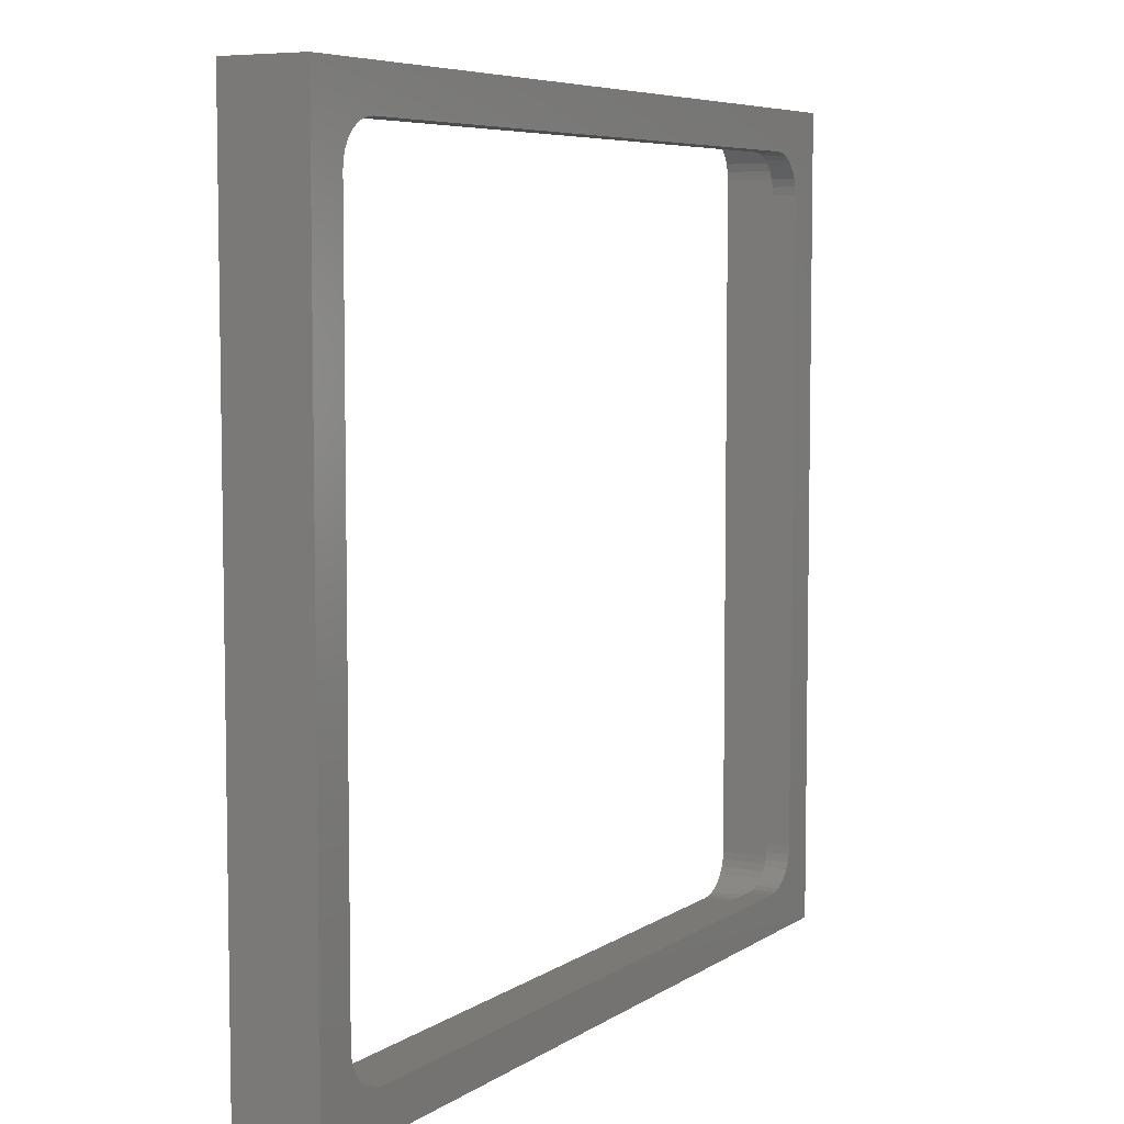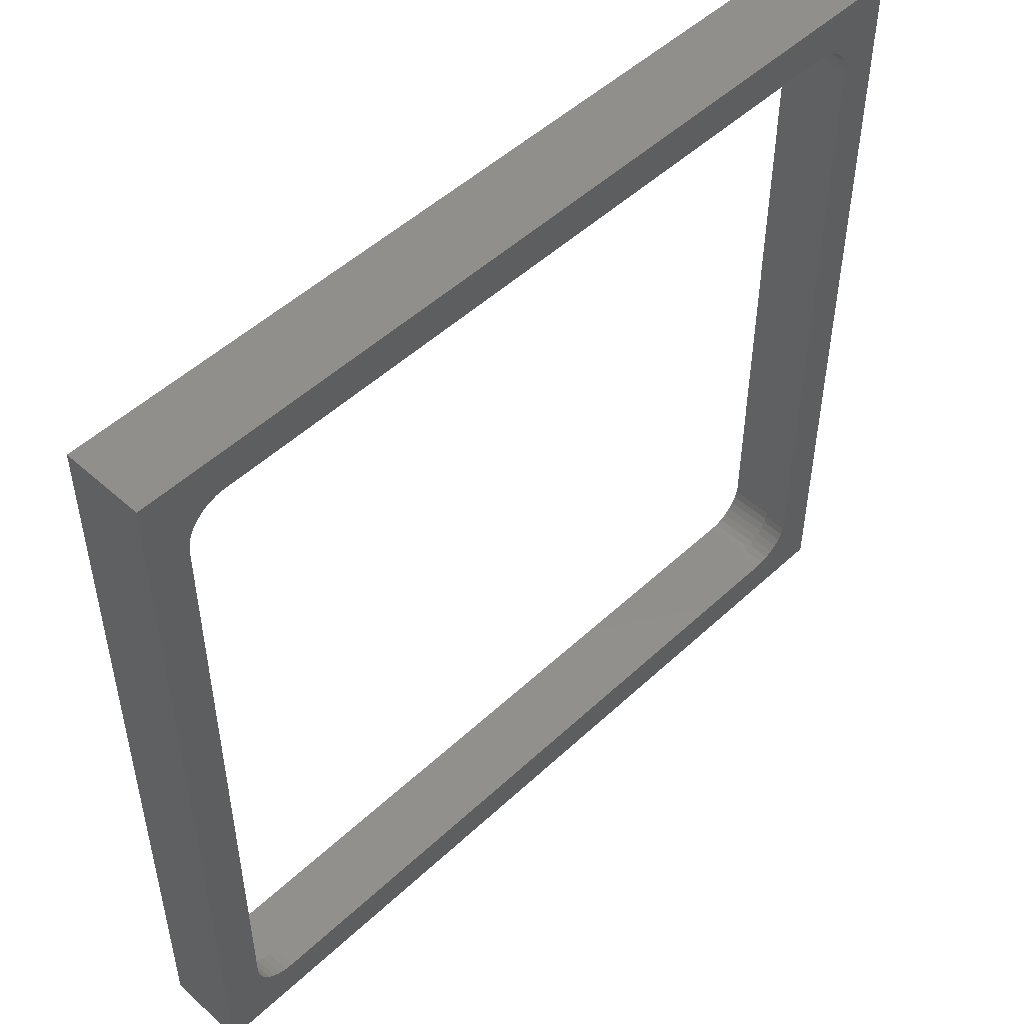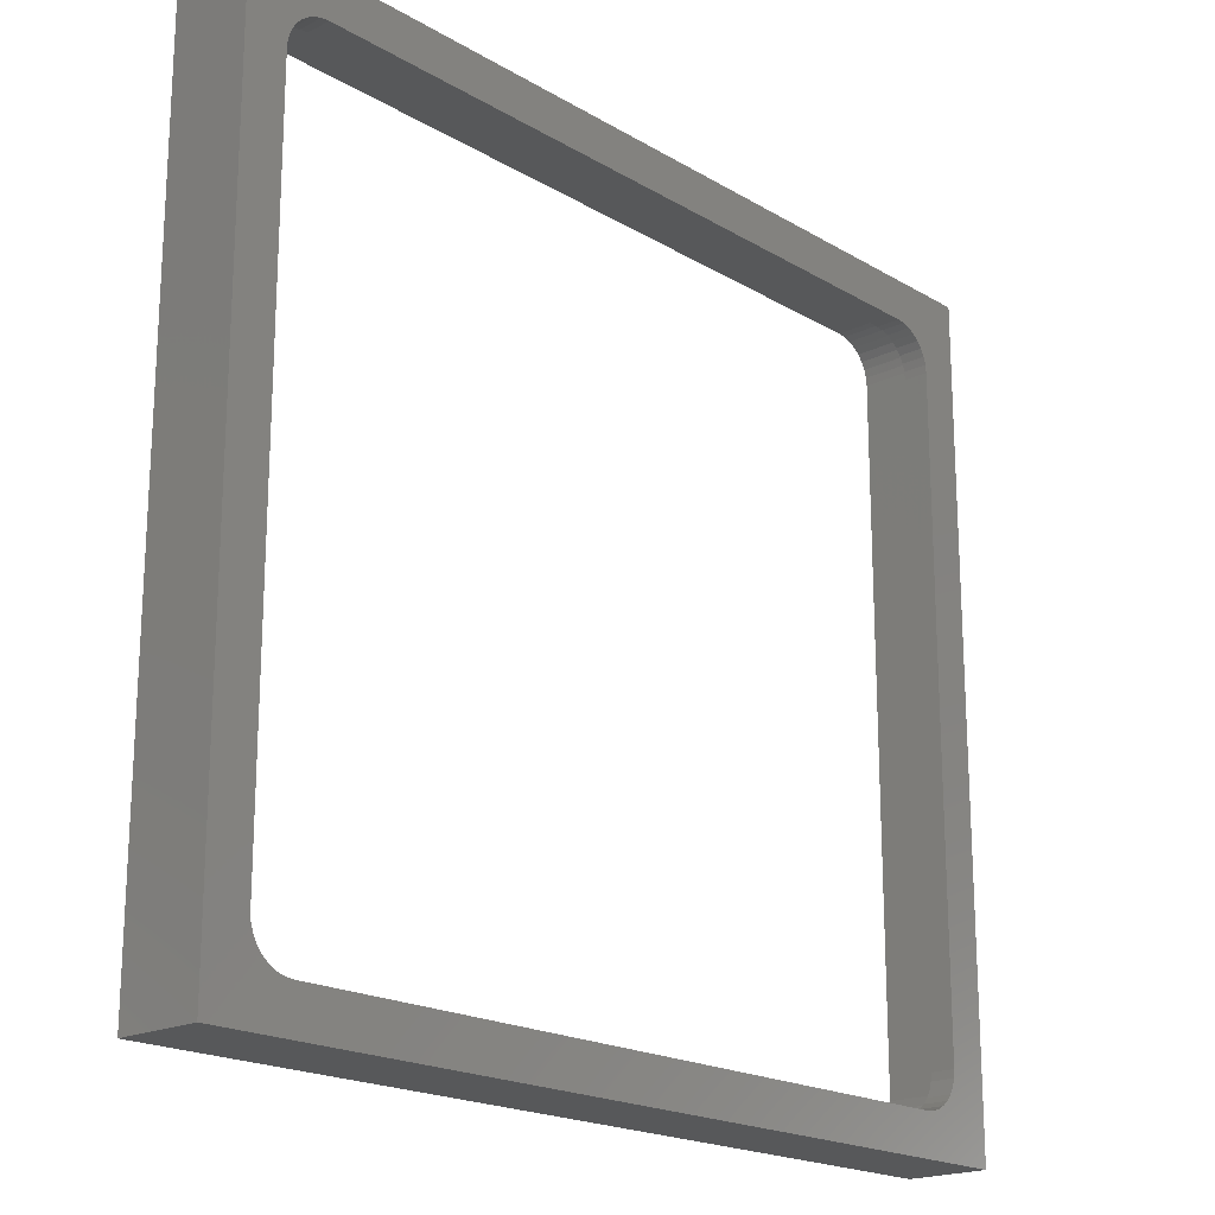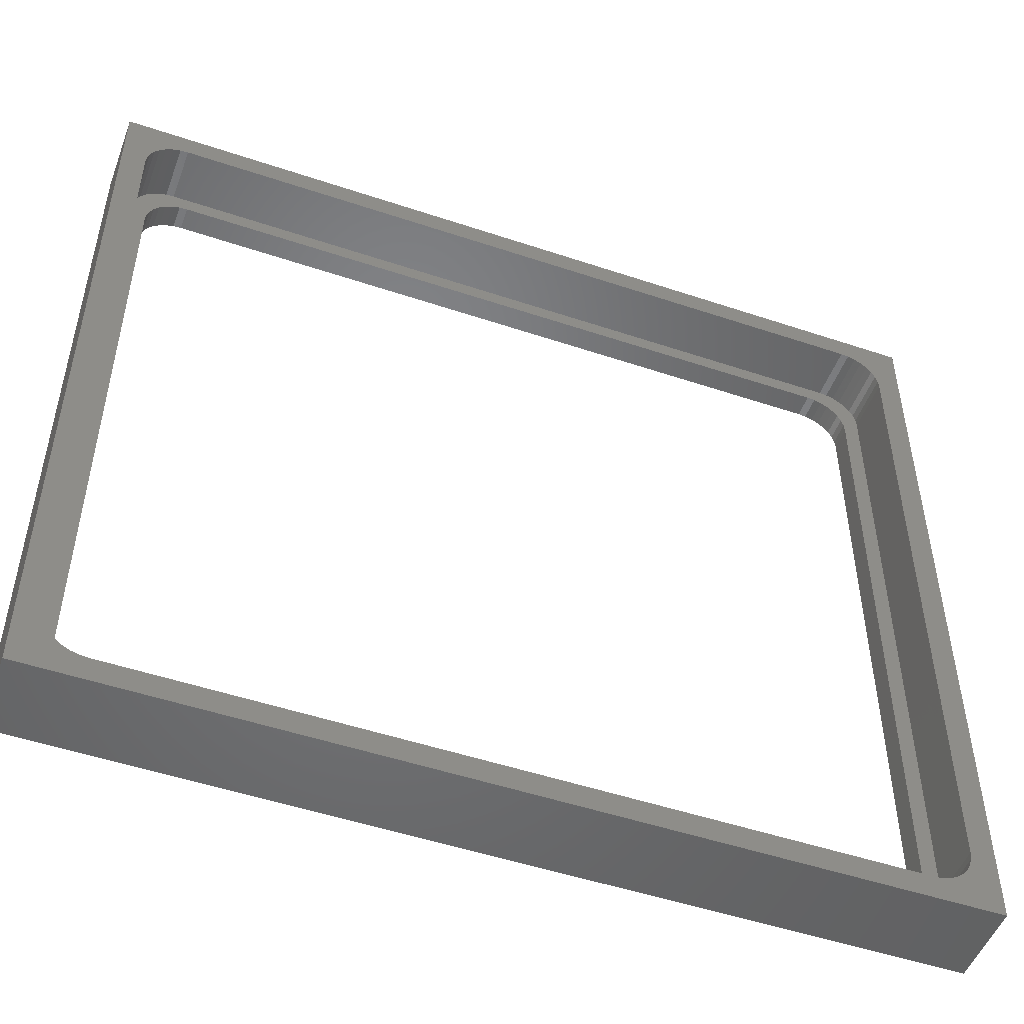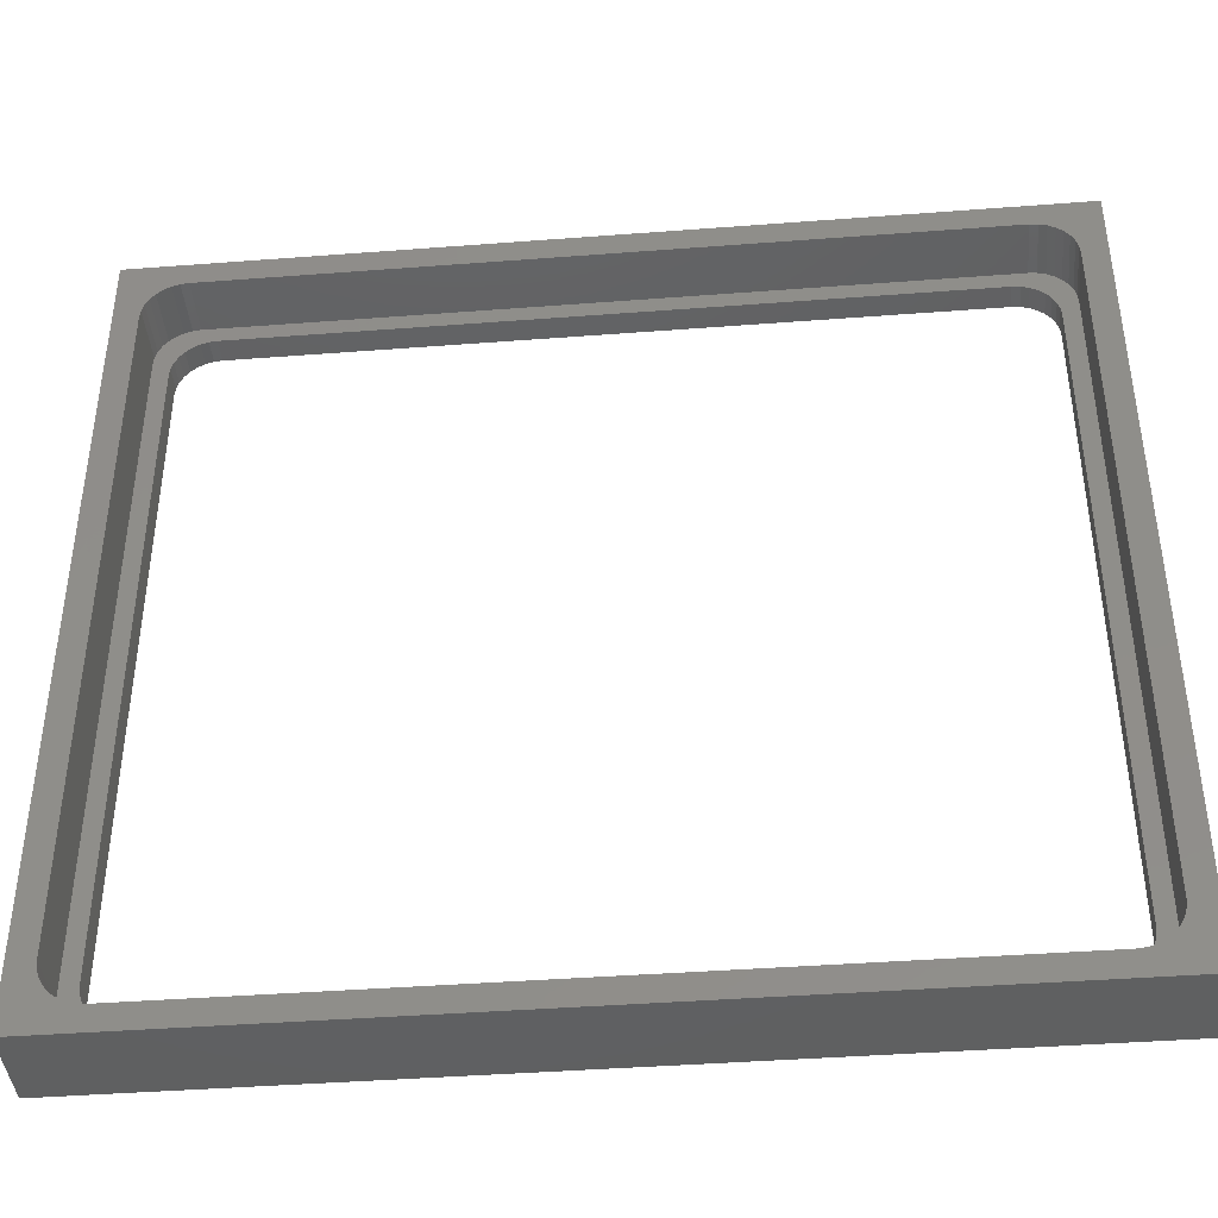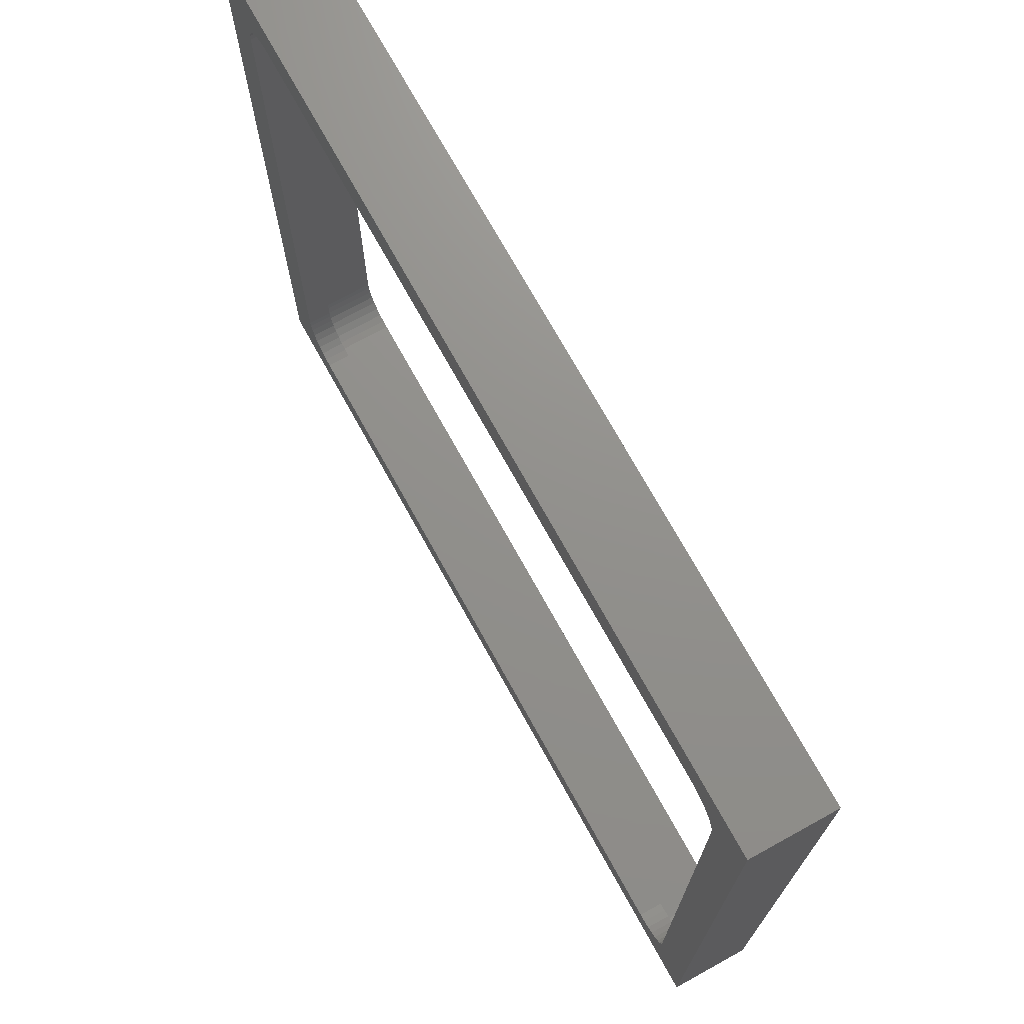
<metadata>
{"format":"stl","ext":"stl","renderer":"f3d","projection":"perspective","resolution":1024,"background":"white","views":[{"elev":6.4,"azim":119.2,"up":"+Y"},{"elev":50.1,"azim":134.4,"up":"+Y"},{"elev":-19.4,"azim":132.3,"up":"+Y"},{"elev":-50.4,"azim":-20.2,"up":"+Y"},{"elev":-41.5,"azim":5.3,"up":"+Y"},{"elev":72.3,"azim":-118.9,"up":"+Y"}]}
</metadata>
<code>
# stl→obj: 152 verts, 304 faces
v 0 0 0
v 0 100 10
v 0 100 0
v 0 0 10
v 107.5 100 10
v 104.5 92 10
v 107.5 0 10
v 104.4 92.98 10
v 104.1 93.91 10
v 103.7 94.78 10
v 103 95.54 10
v 102.3 96.16 10
v 101.4 96.62 10
v 100.5 96.9 10
v 99.5 97 10
v 8 97 10
v 3 92 10
v 3 8 10
v 3.096 92.98 10
v 3.381 93.91 10
v 3.843 94.78 10
v 4.464 95.54 10
v 5.222 96.16 10
v 6.087 96.62 10
v 7.025 96.9 10
v 104.5 8 10
v 104.4 7.025 10
v 104.1 6.087 10
v 103.7 5.222 10
v 103 4.464 10
v 102.3 3.843 10
v 101.4 3.381 10
v 100.5 3.096 10
v 99.5 3 10
v 8 3 10
v 7.025 3.096 10
v 6.087 3.381 10
v 5.222 3.843 10
v 4.464 4.464 10
v 3.843 5.222 10
v 3.381 6.087 10
v 3.096 7.025 10
v 107.5 100 0
v 107.5 0 0
v 102.5 10 0
v 102.4 9.025 0
v 102.1 8.087 0
v 101.7 7.222 0
v 101 6.464 0
v 100.3 5.843 0
v 99.41 5.381 0
v 98.48 5.096 0
v 97.5 5 0
v 10 5 0
v 5 10 0
v 5 90 0
v 5.096 9.025 0
v 5.381 8.087 0
v 5.843 7.222 0
v 6.464 6.464 0
v 7.222 5.843 0
v 8.087 5.381 0
v 9.025 5.096 0
v 102.5 90 0
v 102.4 90.98 0
v 102.1 91.91 0
v 101.7 92.78 0
v 101 93.54 0
v 100.3 94.16 0
v 99.41 94.62 0
v 98.48 94.9 0
v 97.5 95 0
v 10 95 0
v 9.025 94.9 0
v 8.087 94.62 0
v 7.222 94.16 0
v 6.464 93.54 0
v 5.843 92.78 0
v 5.381 91.91 0
v 5.096 90.98 0
v 3.096 7.025 3
v 3.381 6.087 3
v 3.843 5.222 3
v 3 8 3
v 99.5 3 3
v 8 3 3
v 100.5 3.096 3
v 7.025 3.096 3
v 6.087 3.381 3
v 104.5 8 3
v 104.5 92 3
v 3 92 3
v 102.1 91.91 3
v 104.4 92.98 3
v 102.5 90 3
v 101.7 92.78 3
v 104.1 93.91 3
v 102.5 10 3
v 103.7 94.78 3
v 102.4 9.025 3
v 101 93.54 3
v 103 95.54 3
v 102.1 8.087 3
v 104.4 7.025 3
v 102.4 90.98 3
v 102.3 96.16 3
v 100.3 94.16 3
v 101.4 96.62 3
v 100.5 96.9 3
v 99.41 94.62 3
v 99.5 97 3
v 98.48 94.9 3
v 97.5 95 3
v 10 95 3
v 8 97 3
v 9.025 94.9 3
v 8.087 94.62 3
v 7.025 96.9 3
v 7.222 94.16 3
v 6.087 96.62 3
v 5.222 96.16 3
v 6.464 93.54 3
v 4.464 95.54 3
v 3.843 94.78 3
v 5.843 92.78 3
v 3.381 93.91 3
v 3.096 92.98 3
v 5.381 91.91 3
v 101.7 7.222 3
v 104.1 6.087 3
v 103.7 5.222 3
v 101 6.464 3
v 103 4.464 3
v 102.3 3.843 3
v 100.3 5.843 3
v 101.4 3.381 3
v 99.41 5.381 3
v 98.48 5.096 3
v 97.5 5 3
v 10 5 3
v 9.025 5.096 3
v 8.087 5.381 3
v 7.222 5.843 3
v 5.222 3.843 3
v 6.464 6.464 3
v 5.843 7.222 3
v 5.381 8.087 3
v 5.096 9.025 3
v 5 10 3
v 4.464 4.464 3
v 5 90 3
v 5.096 90.98 3
f 1 2 3
f 2 1 4
f 5 6 7
f 5 8 6
f 5 9 8
f 5 10 9
f 5 11 10
f 5 12 11
f 5 13 12
f 5 14 13
f 5 15 14
f 5 16 15
f 17 2 18
f 19 2 17
f 20 2 19
f 21 2 20
f 22 2 21
f 23 2 22
f 24 2 23
f 25 2 24
f 16 2 25
f 2 16 5
f 26 7 6
f 27 7 26
f 28 7 27
f 29 7 28
f 30 7 29
f 31 7 30
f 32 7 31
f 33 7 32
f 34 7 33
f 35 7 34
f 35 4 7
f 36 4 35
f 37 4 36
f 38 4 37
f 39 4 38
f 40 4 39
f 41 4 40
f 42 4 41
f 18 4 42
f 4 18 2
f 7 43 5
f 43 7 44
f 43 2 5
f 2 43 3
f 44 45 43
f 44 46 45
f 44 47 46
f 44 48 47
f 44 49 48
f 44 50 49
f 44 51 50
f 44 52 51
f 44 53 52
f 44 54 53
f 55 1 56
f 57 1 55
f 58 1 57
f 59 1 58
f 60 1 59
f 61 1 60
f 62 1 61
f 63 1 62
f 54 1 63
f 1 54 44
f 64 43 45
f 65 43 64
f 66 43 65
f 67 43 66
f 68 43 67
f 69 43 68
f 70 43 69
f 71 43 70
f 72 43 71
f 73 43 72
f 73 3 43
f 74 3 73
f 75 3 74
f 76 3 75
f 77 3 76
f 78 3 77
f 79 3 78
f 80 3 79
f 56 3 80
f 3 56 1
f 1 7 4
f 7 1 44
f 41 81 42
f 81 41 82
f 40 82 41
f 82 40 83
f 42 84 18
f 84 42 81
f 85 35 34
f 35 85 86
f 87 34 33
f 34 87 85
f 88 37 36
f 37 88 89
f 90 6 91
f 6 90 26
f 18 92 17
f 92 18 84
f 93 91 94
f 91 95 90
f 96 94 97
f 98 90 95
f 96 97 99
f 100 90 98
f 101 99 102
f 103 90 100
f 90 103 104
f 91 105 95
f 101 102 106
f 91 93 105
f 94 96 93
f 107 106 108
f 99 101 96
f 107 108 109
f 106 107 101
f 110 109 111
f 109 110 107
f 111 112 110
f 111 113 112
f 111 114 113
f 115 114 111
f 115 116 114
f 115 117 116
f 118 117 115
f 117 118 119
f 120 119 118
f 121 119 120
f 119 121 122
f 123 122 121
f 124 122 123
f 122 124 125
f 126 125 124
f 125 127 128
f 127 125 126
f 129 104 103
f 104 129 130
f 130 129 131
f 132 131 129
f 131 132 133
f 133 132 134
f 135 134 132
f 134 135 136
f 136 135 87
f 137 87 135
f 87 137 85
f 138 85 137
f 139 85 138
f 140 85 139
f 140 86 85
f 141 86 140
f 142 86 141
f 88 142 143
f 142 88 86
f 144 143 145
f 143 89 88
f 83 145 146
f 81 146 147
f 143 144 89
f 84 147 148
f 84 148 149
f 145 150 144
f 151 92 149
f 92 128 127
f 84 149 92
f 128 92 152
f 147 84 81
f 152 92 151
f 145 83 150
f 146 82 83
f 146 81 82
f 17 127 19
f 127 17 92
f 115 15 16
f 15 115 111
f 94 9 97
f 9 94 8
f 91 8 94
f 8 91 6
f 104 26 90
f 26 104 27
f 133 29 131
f 29 133 30
f 20 124 21
f 124 20 126
f 21 123 22
f 123 21 124
f 19 126 20
f 126 19 127
f 106 11 12
f 11 106 102
f 108 12 13
f 12 108 106
f 111 14 15
f 14 111 109
f 109 13 14
f 13 109 108
f 120 25 24
f 25 120 118
f 118 16 25
f 16 118 115
f 123 23 22
f 23 123 121
f 130 27 104
f 27 130 28
f 131 28 130
f 28 131 29
f 134 32 31
f 32 134 136
f 89 38 37
f 38 89 144
f 99 11 102
f 11 99 10
f 97 10 99
f 10 97 9
f 121 24 23
f 24 121 120
f 136 33 32
f 33 136 87
f 133 31 30
f 31 133 134
f 86 36 35
f 36 86 88
f 144 39 38
f 39 144 150
f 39 83 40
f 83 39 150
f 147 57 148
f 57 147 58
f 146 58 147
f 58 146 59
f 148 55 149
f 55 148 57
f 53 140 139
f 140 53 54
f 52 139 138
f 139 52 53
f 63 142 141
f 142 63 62
f 45 95 64
f 95 45 98
f 145 59 146
f 59 145 60
f 149 56 151
f 56 149 55
f 151 80 152
f 80 151 56
f 73 113 114
f 113 73 72
f 65 93 66
f 93 65 105
f 64 105 65
f 105 64 95
f 46 98 45
f 98 46 100
f 49 129 48
f 129 49 132
f 128 78 125
f 78 128 79
f 125 77 122
f 77 125 78
f 152 79 128
f 79 152 80
f 69 101 107
f 101 69 68
f 70 107 110
f 107 70 69
f 71 110 112
f 110 71 70
f 75 116 117
f 116 75 74
f 74 114 116
f 114 74 73
f 77 119 122
f 119 77 76
f 47 100 46
f 100 47 103
f 48 103 47
f 103 48 129
f 62 143 142
f 143 62 61
f 72 112 113
f 112 72 71
f 67 101 68
f 101 67 96
f 66 96 67
f 96 66 93
f 76 117 119
f 117 76 75
f 51 138 137
f 138 51 52
f 49 135 132
f 135 49 50
f 50 137 135
f 137 50 51
f 54 141 140
f 141 54 63
f 61 145 143
f 145 61 60

</code>
